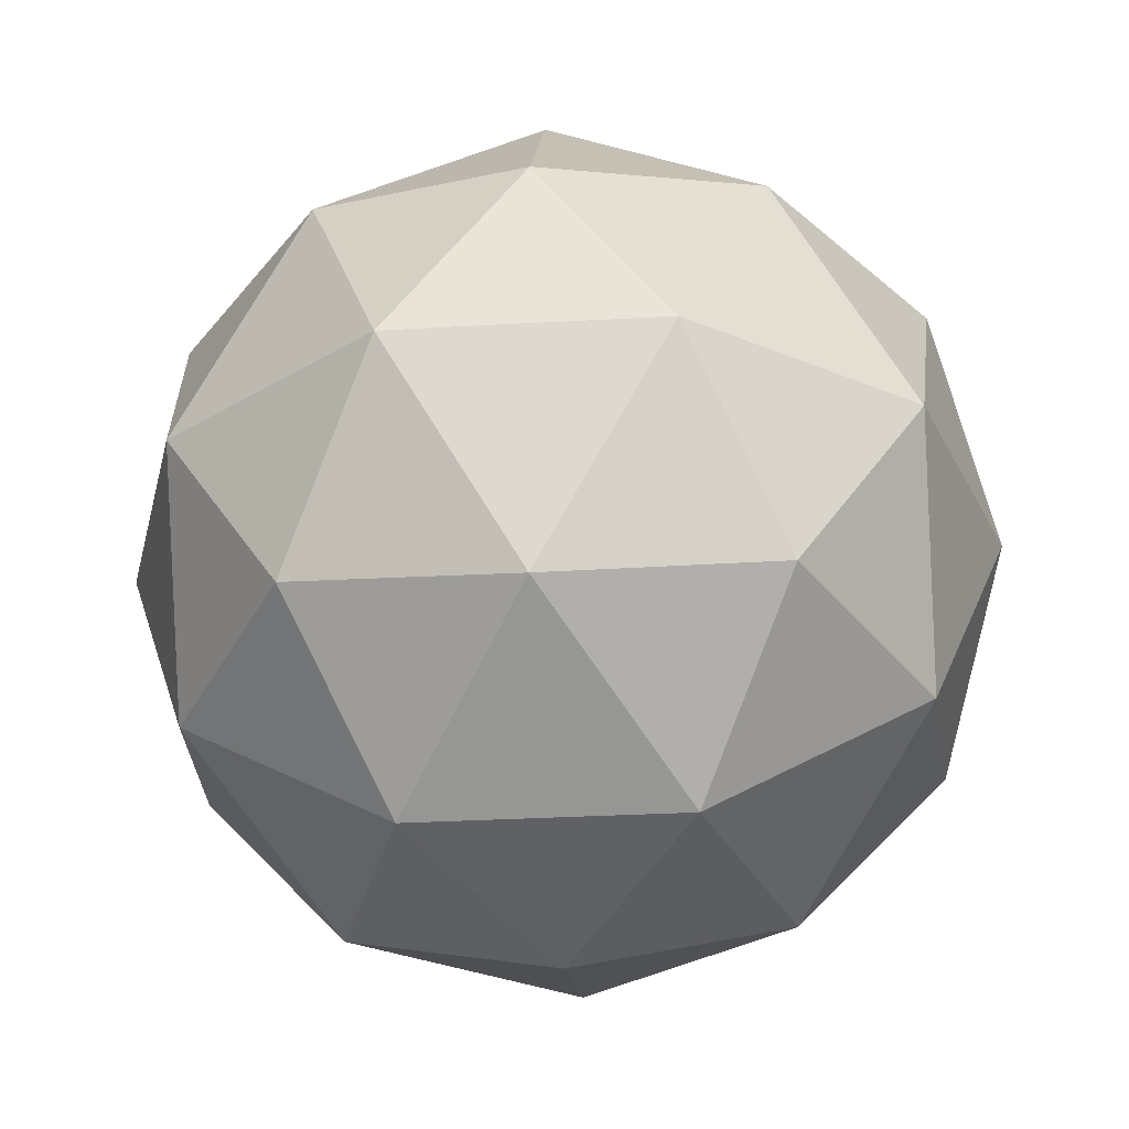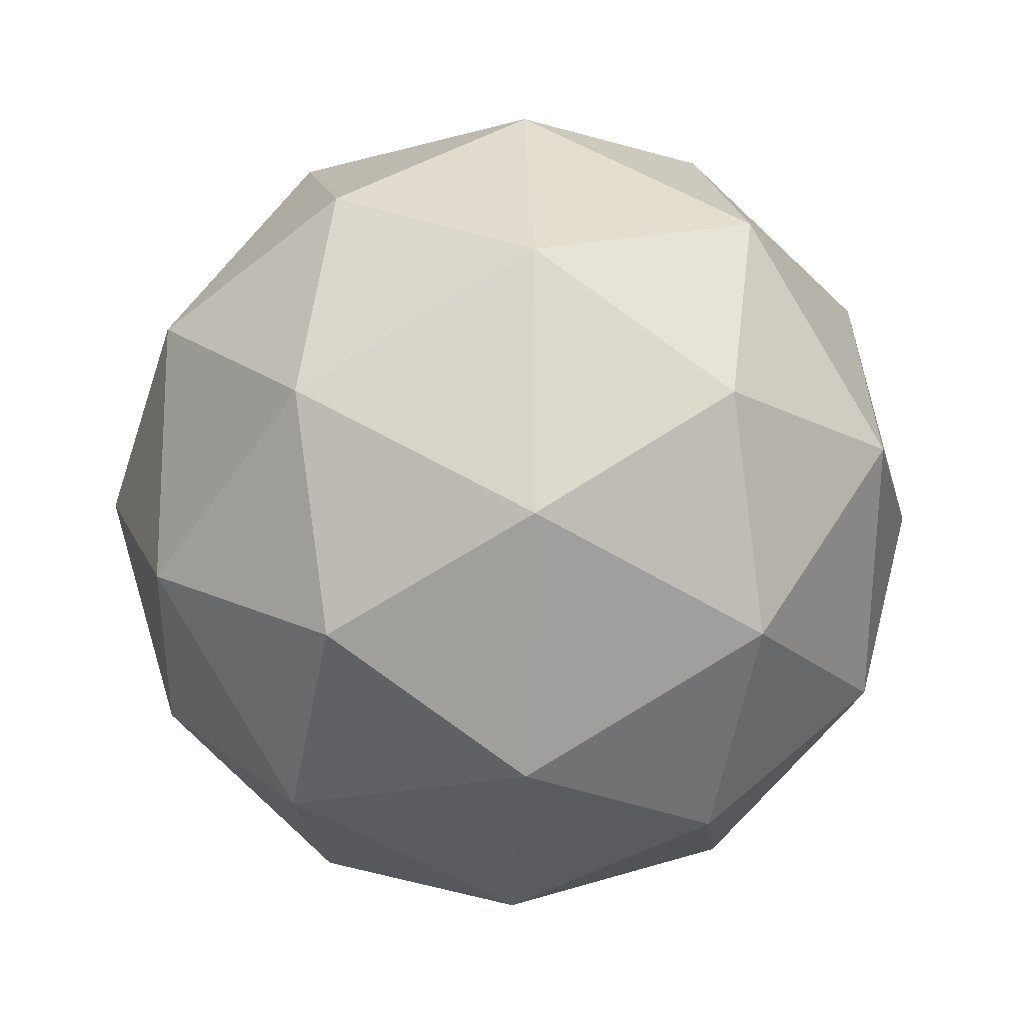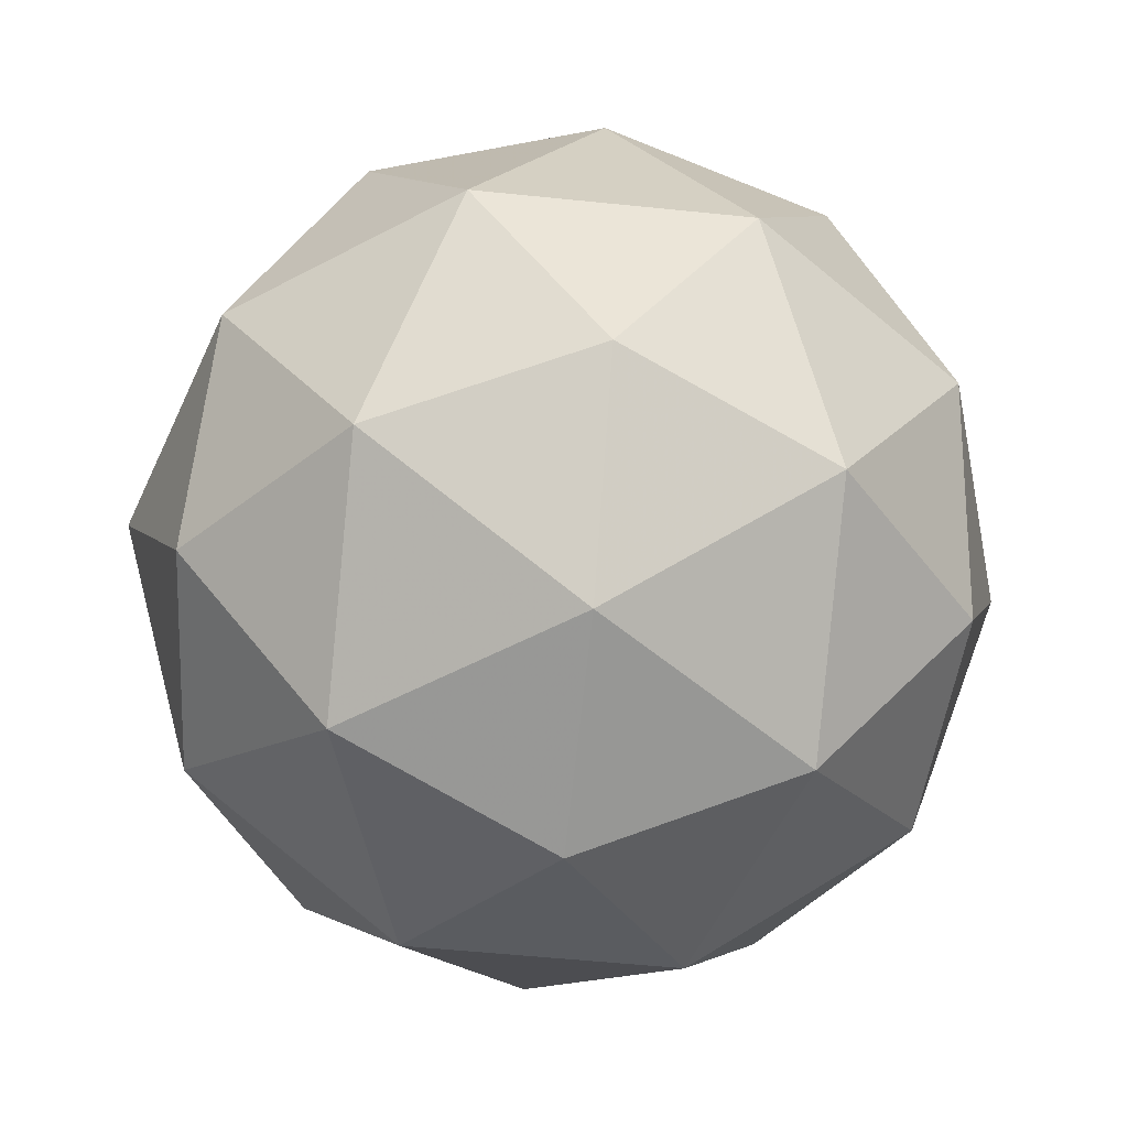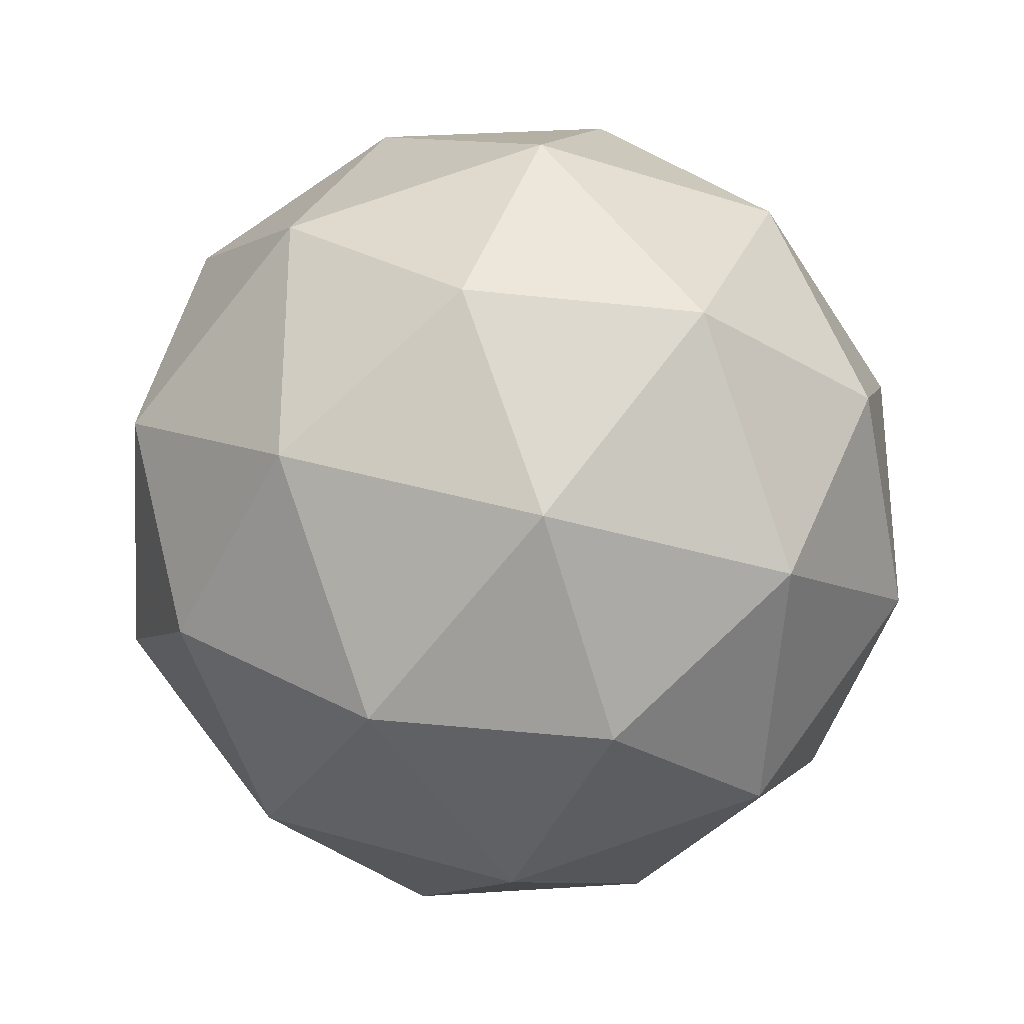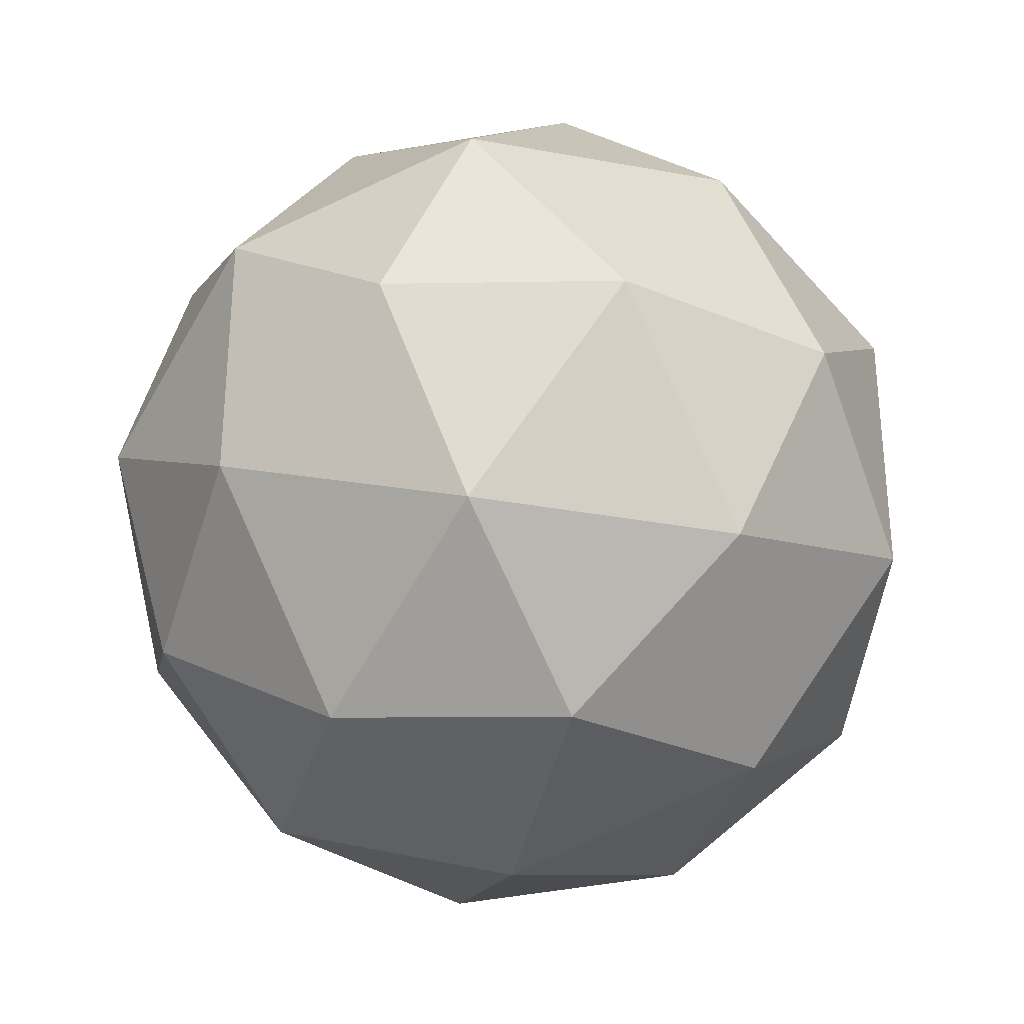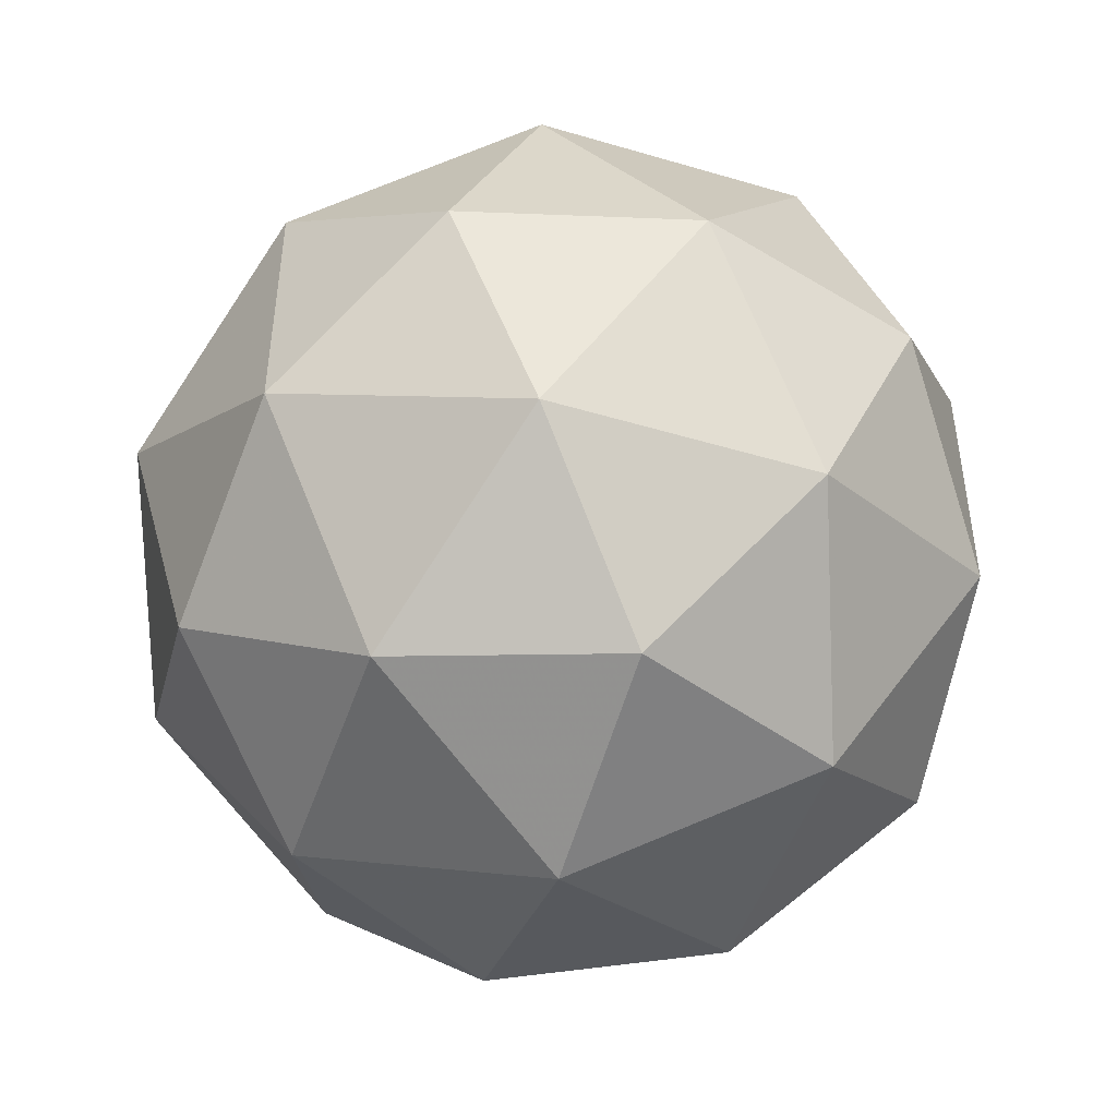
<metadata>
{"format":"obj","ext":"obj","renderer":"f3d","projection":"perspective","resolution":1024,"background":"white","views":[{"elev":-30.9,"azim":-121.3,"up":"+Y"},{"elev":-17.9,"azim":87.0,"up":"+Z"},{"elev":-53.4,"azim":-24.3,"up":"+Y"},{"elev":-29.6,"azim":-57.1,"up":"+Z"},{"elev":-32.1,"azim":-46.3,"up":"+Z"},{"elev":-48.6,"azim":-50.1,"up":"+Z"}]}
</metadata>
<code>
g SMBVR-i9-g165-s1588
v -4402 -5419 1381
v -4313 -5388 1446
v -4437 -5388 1486
v -4250 -5303 1491
v -4224 -5320 1381
v -4513 -5388 1381
v -4437 -5388 1276
v -4313 -5388 1316
v -4203 -5209 1446
v -4460 -5303 1559
v -4347 -5320 1551
v -4402 -5209 1591
v -4590 -5303 1381
v -4547 -5320 1486
v -4602 -5209 1446
v -4460 -5303 1202
v -4547 -5320 1276
v -4526 -5209 1211
v -4250 -5303 1270
v -4347 -5320 1211
v -4279 -5209 1211
v -4279 -5209 1551
v -4526 -5209 1551
v -4602 -5209 1316
v -4402 -5209 1171
v -4203 -5209 1316
v -4344 -5116 1559
v -4258 -5099 1486
v -4368 -5031 1486
v -4554 -5116 1491
v -4458 -5099 1551
v -4492 -5031 1446
v -4554 -5116 1270
v -4581 -5099 1381
v -4492 -5031 1316
v -4344 -5116 1202
v -4458 -5099 1211
v -4368 -5031 1276
v -4215 -5116 1381
v -4258 -5099 1276
v -4292 -5031 1381
v -4402 -4999 1381
f 1 2 3
f 4 2 5
f 1 3 6
f 1 6 7
f 1 7 8
f 4 5 9
f 10 11 12
f 13 14 15
f 16 17 18
f 19 20 21
f 4 9 22
f 10 12 23
f 13 15 24
f 16 18 25
f 19 21 26
f 27 28 29
f 30 31 32
f 33 34 35
f 36 37 38
f 39 40 41
f 41 38 42
f 41 40 38
f 40 36 38
f 38 35 42
f 38 37 35
f 37 33 35
f 35 32 42
f 35 34 32
f 34 30 32
f 32 29 42
f 32 31 29
f 31 27 29
f 29 41 42
f 29 28 41
f 28 39 41
f 26 40 39
f 26 21 40
f 21 36 40
f 25 37 36
f 25 18 37
f 18 33 37
f 24 34 33
f 24 15 34
f 15 30 34
f 23 31 30
f 23 12 31
f 12 27 31
f 22 28 27
f 22 9 28
f 9 39 28
f 21 25 36
f 21 20 25
f 20 16 25
f 18 24 33
f 18 17 24
f 17 13 24
f 15 23 30
f 15 14 23
f 14 10 23
f 12 22 27
f 12 11 22
f 11 4 22
f 9 26 39
f 9 5 26
f 5 19 26
f 8 20 19
f 8 7 20
f 7 16 20
f 7 17 16
f 7 6 17
f 6 13 17
f 6 14 13
f 6 3 14
f 3 10 14
f 5 8 19
f 5 2 8
f 2 1 8
f 3 11 10
f 3 2 11
f 2 4 11
f 2 4 11

</code>
